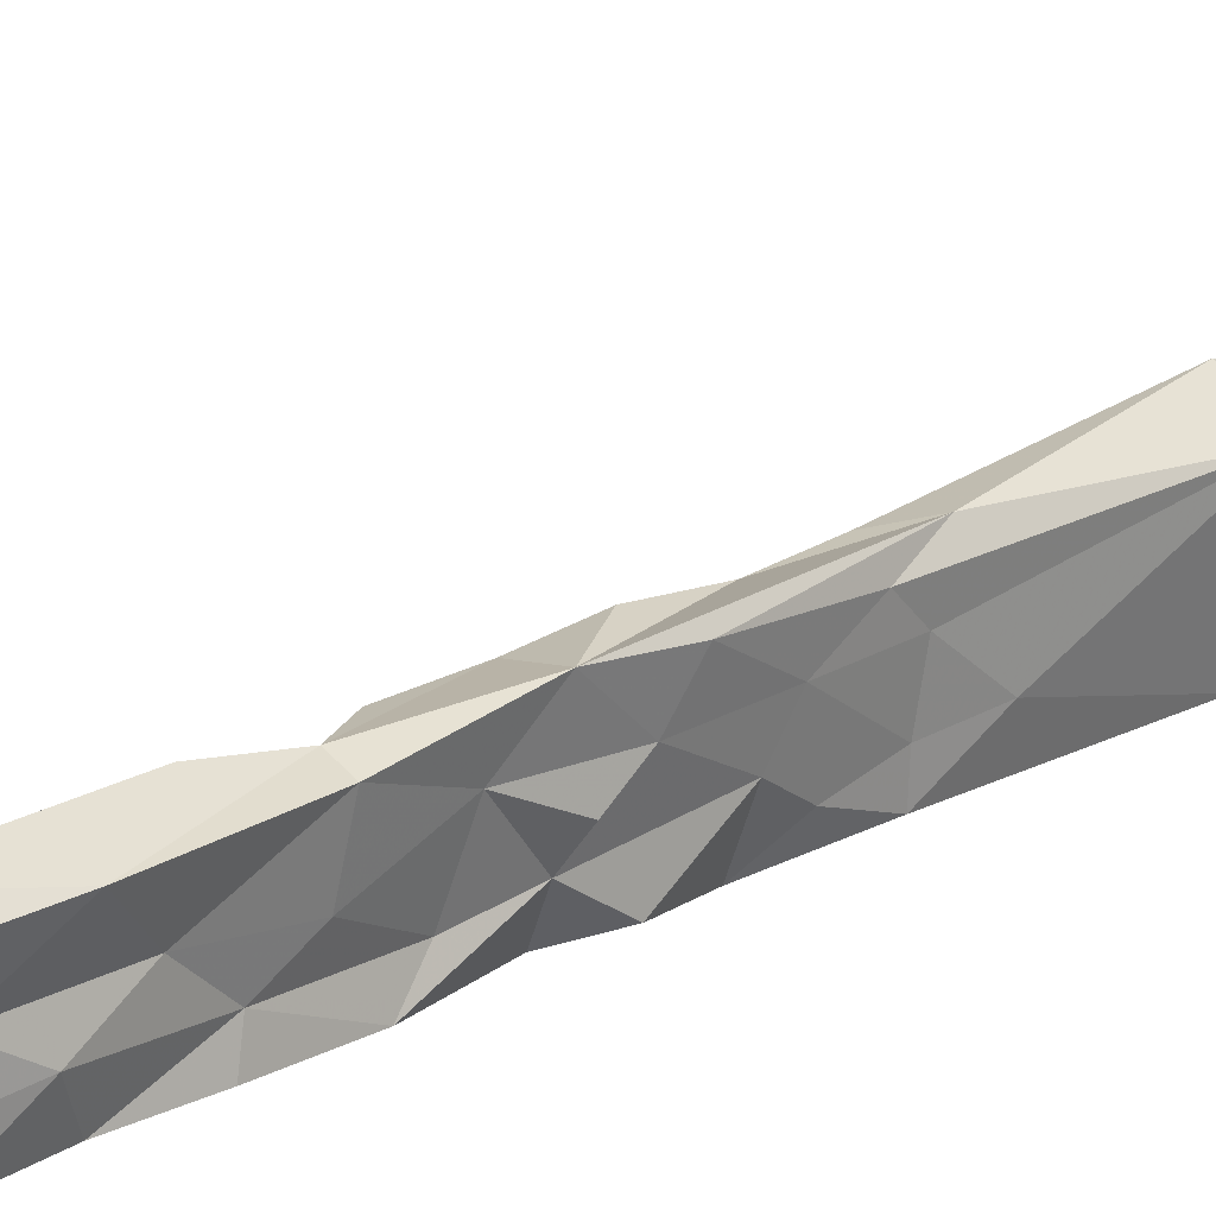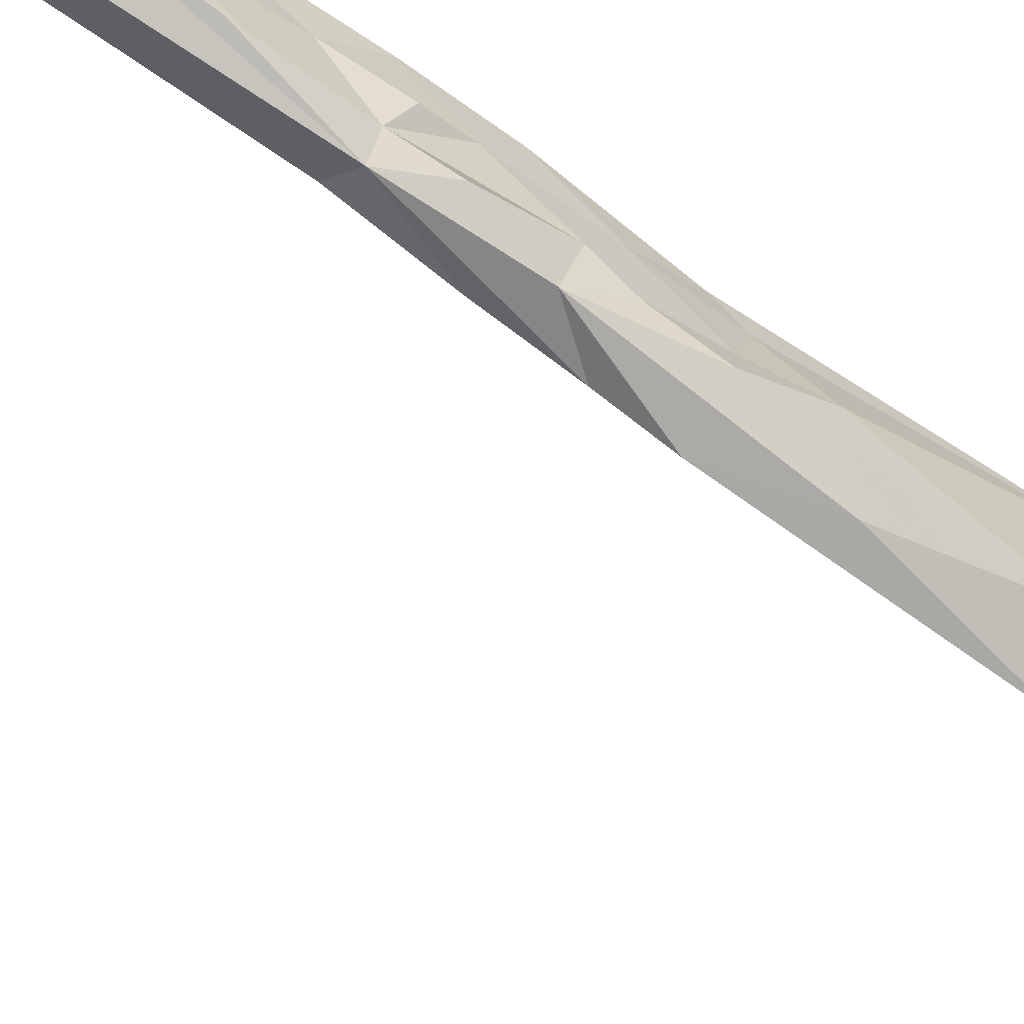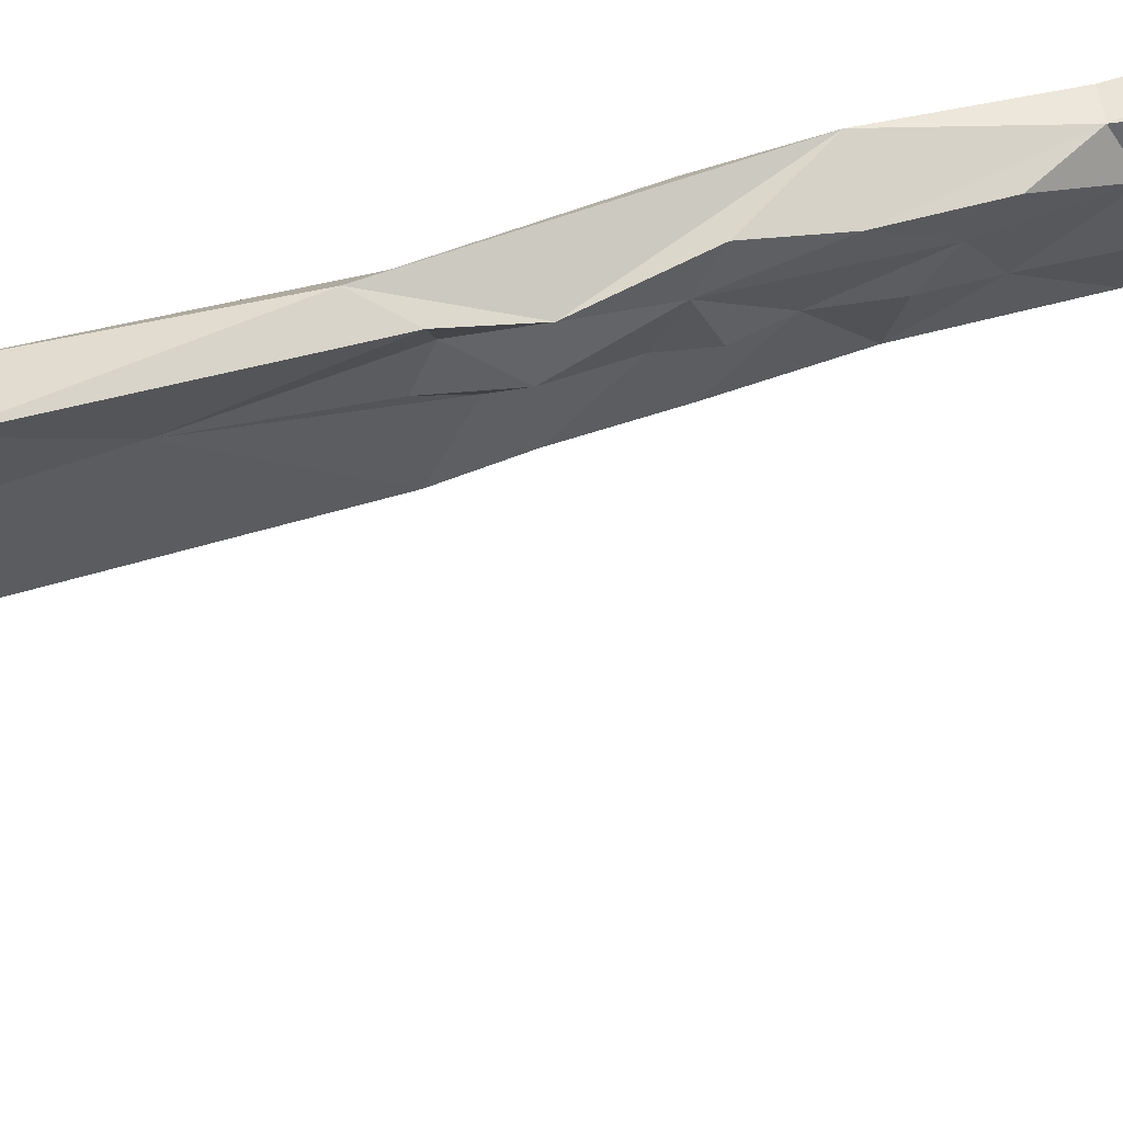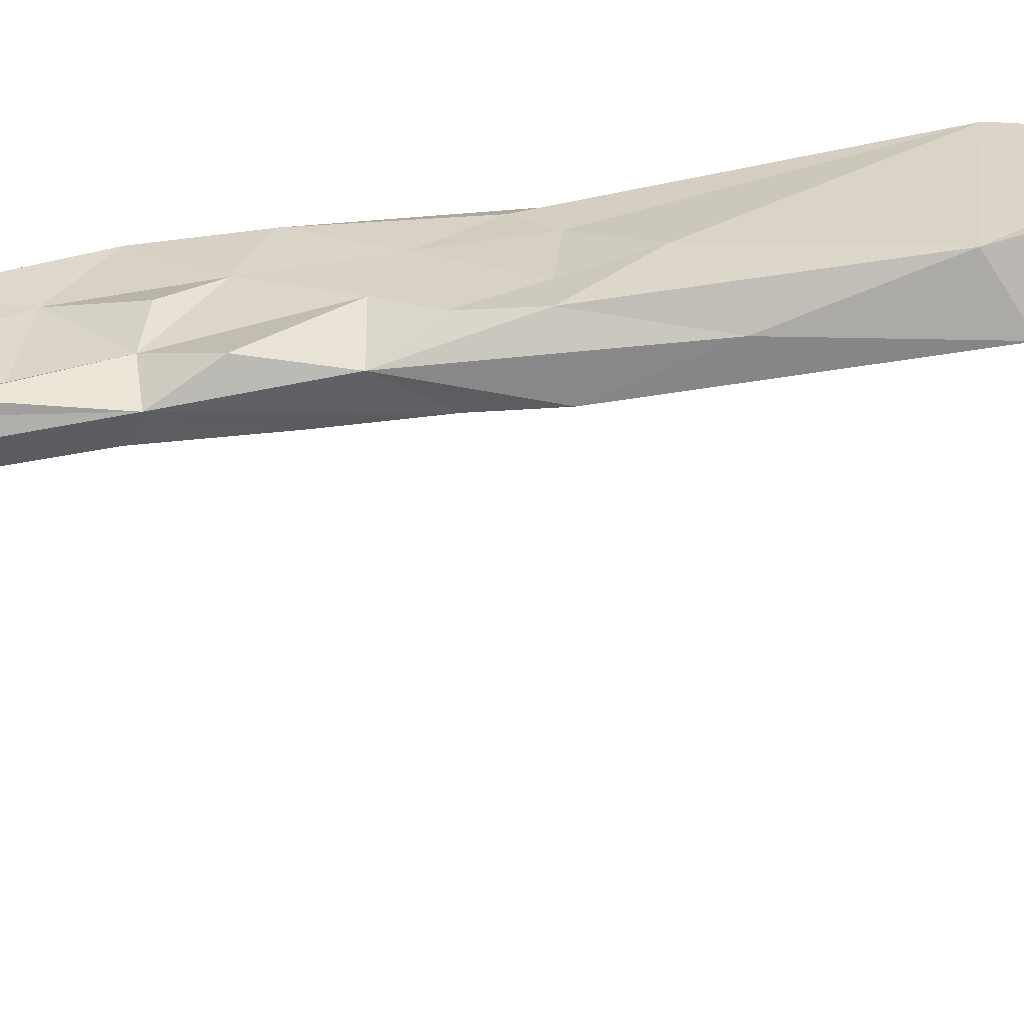
<metadata>
{"format":"obj","ext":"obj","renderer":"f3d","projection":"perspective","resolution":1024,"background":"white","views":[{"elev":21.2,"azim":-138.5,"up":"+Z"},{"elev":-79.3,"azim":-127.0,"up":"+Z"},{"elev":68.1,"azim":72.7,"up":"+Z"},{"elev":-67.3,"azim":-83.0,"up":"+Z"}]}
</metadata>
<code>
v 75.03 10.38 -386.9
v 73.88 10.54 -384.2
v 73.78 17.44 -386.6
v 74.24 15.23 -384.7
v 73.29 14.1 -380.2
v 72.7 9.869 -382.3
v 73.35 7.183 -386.5
v 72.48 11.1 -377.2
v 72.77 7.167 -380.7
v 72.96 19.64 -378.2
v 74.67 19.41 -377.6
v 73.63 20.08 -382.3
v 76.15 16.07 -377.8
v 75.85 10.7 -377.9
v 75.13 6.357 -377.3
v 77.05 19.59 -386
v 76.37 30.2 -386.8
v 74.21 23.1 -384.3
v 73.91 23.77 -386.4
v 74.03 26.49 -381.5
v 73.06 29.77 -378.2
v 75.78 24.13 -377
v 76.19 20.29 -379.6
v 72.19 5.477 -377.9
v 76.38 15.7 -383.6
v 76.59 11.3 -386
v 76.69 12.2 -382.3
v 76.31 14.08 -380
v 77.12 21.11 -382.9
v 77.06 25.34 -384.4
v 74.57 29.26 -386.4
v 73.79 30.91 -383.6
v 74.71 35.31 -386.6
v 77.79 31.71 -385.9
v 78.02 38.24 -386.4
v 76.93 30.13 -383.3
v 76.3 26.16 -380.2
v 77.19 25.94 -381.9
v 77.48 34.56 -382.2
v 77.28 40.81 -382.8
v 77.36 48.17 -386.8
v 77.55 38.43 -381.9
v 76.28 32.47 -379.8
v 76.7 38.75 -379.8
v 76.49 28 -378
v 75.71 38.29 -376.5
v 76.86 33.78 -378
v 74.46 34.51 -381.4
v 76.83 38.61 -377.2
v 78.69 45.81 -386.2
v 77.04 44.83 -378.8
v 77.53 45.38 -382.7
v 75.17 42.94 -386.4
v 73.98 39.96 -378.3
v 75.87 4.795 -379.4
v 72.58 0.812 -380.7
v 73.05 2.272 -383.4
v 76.1 8.543 -382.4
v 74.36 2.479 -387.1
v 72.37 -2.719 -378.7
v 76.72 4.822 -386.1
v 75.68 3.434 -383.3
v 76.65 -0.5853 -386.3
v 75.3 -2.153 -383.7
v 76.21 -0.6031 -382.1
v 76.59 -4.629 -387.1
v 75.12 -4.614 -382.5
v 76.62 5.831 -382.3
v 73.23 -0.449 -385.2
v 72.99 -4.304 -386.5
v 74.46 -3.396 -380.1
v 75.72 0.258 -378.4
v 72.85 -6.136 -377.4
v 72.47 -4.698 -380.7
v 72.87 -4.326 -384.2
v 74.58 -10.87 -387.4
v 74.49 -13.29 -381.5
v 74.04 40.68 -381.4
v 74.67 51.28 -377.3
v 74.6 46.19 -380.7
v 77.05 50.46 -377
v 78.43 49.26 -383
v 75.18 44.87 -384.1
v 74.9 52.68 -379.4
v 74.22 64.71 -377.7
v 74.54 52.82 -382
v 77.06 51.95 -379.9
v 78.75 52.35 -386
v 75.83 54.08 -386.5
v 75.15 49.04 -386.5
v 75.05 38.32 -384.4
v 75.93 50.8 -383.8
v 77.93 60.39 -377.5
v 77.98 52.72 -383.4
v 78.33 70.7 -376.5
v 78.2 54.61 -381.7
v 75.72 71.65 -381.7
v 79.79 77.46 -386.2
v 79.67 62.37 -386.8
v 74.92 -3.904 -377.9
v 72.19 -8.45 -383.8
v 70.97 -19.82 -378.6
v 75.66 81.04 -380
v 76.31 78.58 -386.7
v 76.91 81.01 -383.1
v 79.64 81.44 -382.8
v 78.15 78.17 -377
v 75.28 77.45 -377.3
v 76 68.73 -386.7
v 78.03 68.71 -387.5
v 75.97 -20.82 -387.4
v 74.31 -20.26 -376.7
v 72.44 -19.19 -386.9
v 74.46 -31.37 -382.6
v 71.63 -29.83 -384.3
v 73.36 -27.96 -379.8
v 71.49 -28.69 -381.5
v 74.11 -29.61 -384.7
v 72.32 -39.52 -381.4
v 74.2 -47.37 -382
v 70.72 -39.9 -381.8
v 73.37 -34.15 -383.9
v 74.48 -44.95 -384
v 72.04 -46.11 -384.2
v 70.98 -54.03 -382
v 70.57 -57.47 -383.2
v 72.12 -61.79 -381.3
v 73.23 -64.06 -382.6
v 72.6 -64.02 -383.7
v 69.99 -71.85 -382.6
v 72.48 -75.73 -383.9
v 70.9 -73.61 -380.8
v 73.28 -74.66 -381.8
v 71.94 -73.36 -383.8
v 74.19 -80.7 -384.6
v 73.3 -81.79 -379.4
v 72.13 -79.72 -379.5
v 70.67 -79.77 -380.5
v 72.77 -82.82 -379.5
v 78.15 -82.8 -384.2
v 86.8 -83.18 -376.7
v 84.25 -84.38 -377.1
v 73.21 -82.4 -385.1
v 71.02 -79.55 -385.5
v 76.99 -84.42 -384.3
v 88.45 -83.31 -382.4
v 91.03 -84.77 -381.2
v 90.89 -84.15 -375.8
v 93.35 -81.97 -382
v 94.13 -81.37 -377
v 95.08 -82.83 -378.8
f 127 130 132
f 128 131 129
f 125 126 130
f 124 129 126
f 5 8 10
f 119 125 127
f 40 44 42
f 119 121 125
f 115 121 117
f 123 128 129
f 139 145 142
f 122 123 124
f 115 122 124
f 95 98 106
f 39 42 44
f 118 123 122
f 114 120 118
f 86 109 89
f 111 118 115
f 113 115 117
f 55 72 71
f 4 5 12
f 102 116 112
f 76 111 113
f 7 59 57
f 121 126 125
f 22 37 45
f 73 112 100
f 77 112 114
f 140 141 146
f 77 100 112
f 71 100 77
f 66 77 111
f 66 111 76
f 82 94 87
f 56 57 69
f 60 74 102
f 15 72 55
f 89 109 110
f 41 110 99
f 13 28 23
f 111 115 113
f 8 73 72
f 120 127 128
f 60 102 73
f 73 102 112
f 135 143 144
f 98 110 104
f 35 41 50
f 59 63 66
f 37 43 45
f 58 62 61
f 111 114 118
f 26 27 58
f 95 107 108
f 23 29 37
f 23 25 29
f 70 113 101
f 30 38 37
f 25 28 27
f 2 6 5
f 53 83 90
f 21 22 46
f 4 12 18
f 5 10 12
f 30 36 38
f 36 43 37
f 16 34 30
f 55 62 68
f 11 22 21
f 79 93 95
f 2 5 4
f 123 129 124
f 5 6 9
f 61 62 63
f 56 69 75
f 43 47 45
f 126 134 130
f 59 70 69
f 103 106 105
f 54 80 78
f 46 79 54
f 64 67 77
f 1 63 59
f 59 76 70
f 46 47 49
f 55 71 65
f 115 118 122
f 51 87 81
f 1 2 3
f 129 131 134
f 86 97 109
f 114 119 120
f 8 14 11
f 46 81 79
f 87 94 96
f 51 82 87
f 22 23 37
f 1 61 63
f 102 113 117
f 31 32 33
f 21 46 54
f 1 19 17
f 80 84 86
f 125 130 127
f 9 56 24
f 44 49 47
f 136 137 138
f 136 141 140
f 138 144 143
f 131 137 135
f 136 139 142
f 135 136 140
f 116 121 119
f 116 117 121
f 16 29 25
f 147 149 151
f 141 142 148
f 131 135 144
f 64 65 67
f 98 104 106
f 103 105 104
f 8 9 24
f 139 143 145
f 55 65 62
f 53 91 83
f 41 90 89
f 148 151 150
f 131 133 137
f 50 88 82
f 135 137 136
f 48 54 78
f 130 138 137
f 88 99 94
f 79 84 80
f 104 105 106
f 65 71 67
f 78 80 83
f 149 150 151
f 135 140 143
f 130 134 144
f 141 149 146
f 141 148 150
f 142 147 148
f 130 144 138
f 41 99 88
f 70 76 113
f 136 142 141
f 40 50 52
f 5 9 8
f 3 4 18
f 1 59 7
f 130 137 132
f 132 137 133
f 33 91 53
f 131 144 134
f 12 20 18
f 145 146 147
f 45 47 46
f 126 129 134
f 79 81 93
f 77 114 111
f 141 150 149
f 112 116 114
f 62 65 64
f 74 101 102
f 140 146 145
f 97 108 103
f 138 143 139
f 8 15 14
f 54 79 80
f 46 49 51
f 39 44 43
f 1 26 61
f 84 85 86
f 24 56 60
f 16 30 29
f 63 64 66
f 9 57 56
f 62 64 63
f 1 7 2
f 80 86 92
f 87 96 93
f 2 4 3
f 114 116 119
f 1 17 16
f 67 71 77
f 17 41 35
f 30 34 36
f 17 19 31
f 46 51 81
f 44 51 49
f 17 35 34
f 33 53 41
f 2 7 57
f 34 35 39
f 83 92 90
f 51 52 82
f 43 44 47
f 8 24 73
f 57 59 69
f 25 27 26
f 36 37 38
f 41 88 50
f 14 15 55
f 59 66 76
f 140 145 143
f 16 25 26
f 39 40 42
f 127 132 133
f 11 14 13
f 48 78 91
f 17 31 33
f 34 39 36
f 121 124 126
f 18 31 19
f 36 39 43
f 2 9 6
f 1 3 19
f 29 30 37
f 11 13 23
f 115 124 121
f 41 53 90
f 35 40 39
f 70 101 75
f 11 23 22
f 10 21 20
f 40 52 51
f 79 95 85
f 8 72 15
f 35 50 40
f 119 127 120
f 10 11 21
f 26 58 61
f 102 117 116
f 142 145 147
f 21 54 48
f 32 91 33
f 32 48 91
f 80 92 83
f 64 77 66
f 40 51 44
f 81 87 93
f 22 45 46
f 82 88 94
f 18 32 31
f 18 20 32
f 93 99 98
f 20 48 32
f 1 16 26
f 98 99 110
f 23 28 25
f 20 21 48
f 93 98 95
f 103 108 107
f 2 57 9
f 78 83 91
f 127 133 128
f 71 72 100
f 13 14 28
f 146 149 147
f 28 55 58
f 55 68 58
f 17 33 41
f 58 68 62
f 24 60 73
f 101 113 102
f 120 128 123
f 147 151 148
f 72 73 100
f 27 28 58
f 56 75 74
f 56 74 60
f 136 138 139
f 74 75 101
f 128 133 131
f 97 103 104
f 85 97 86
f 69 70 75
f 103 107 106
f 95 106 107
f 79 85 84
f 118 120 123
f 85 95 108
f 94 99 96
f 93 96 99
f 14 55 28
f 16 17 34
f 85 108 97
f 97 104 109
f 50 82 52
f 3 18 19
f 8 11 10
f 89 90 92
f 10 20 12
f 104 110 109
f 41 89 110
f 86 89 92

</code>
